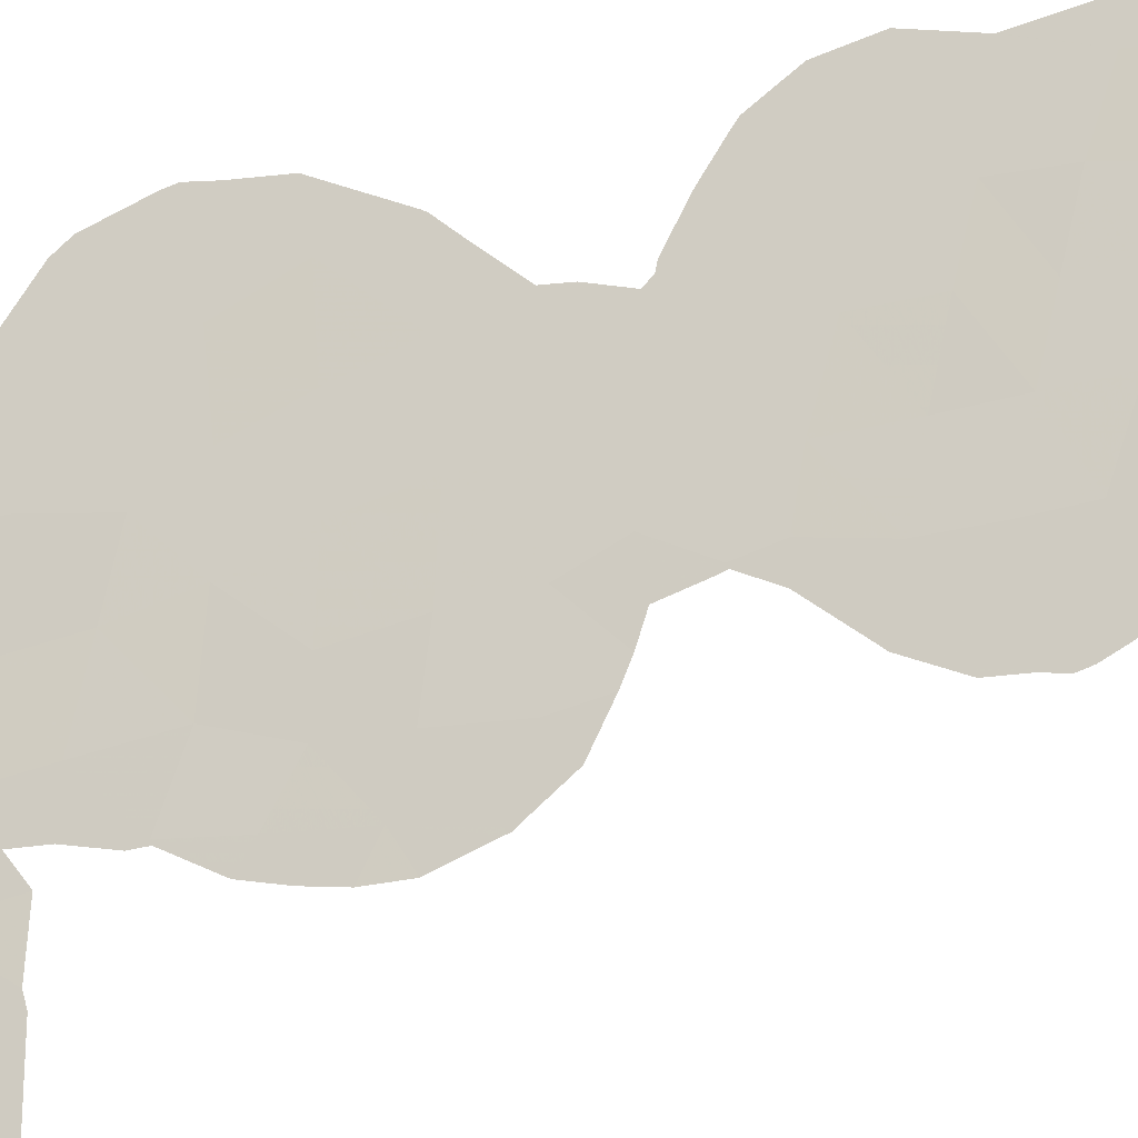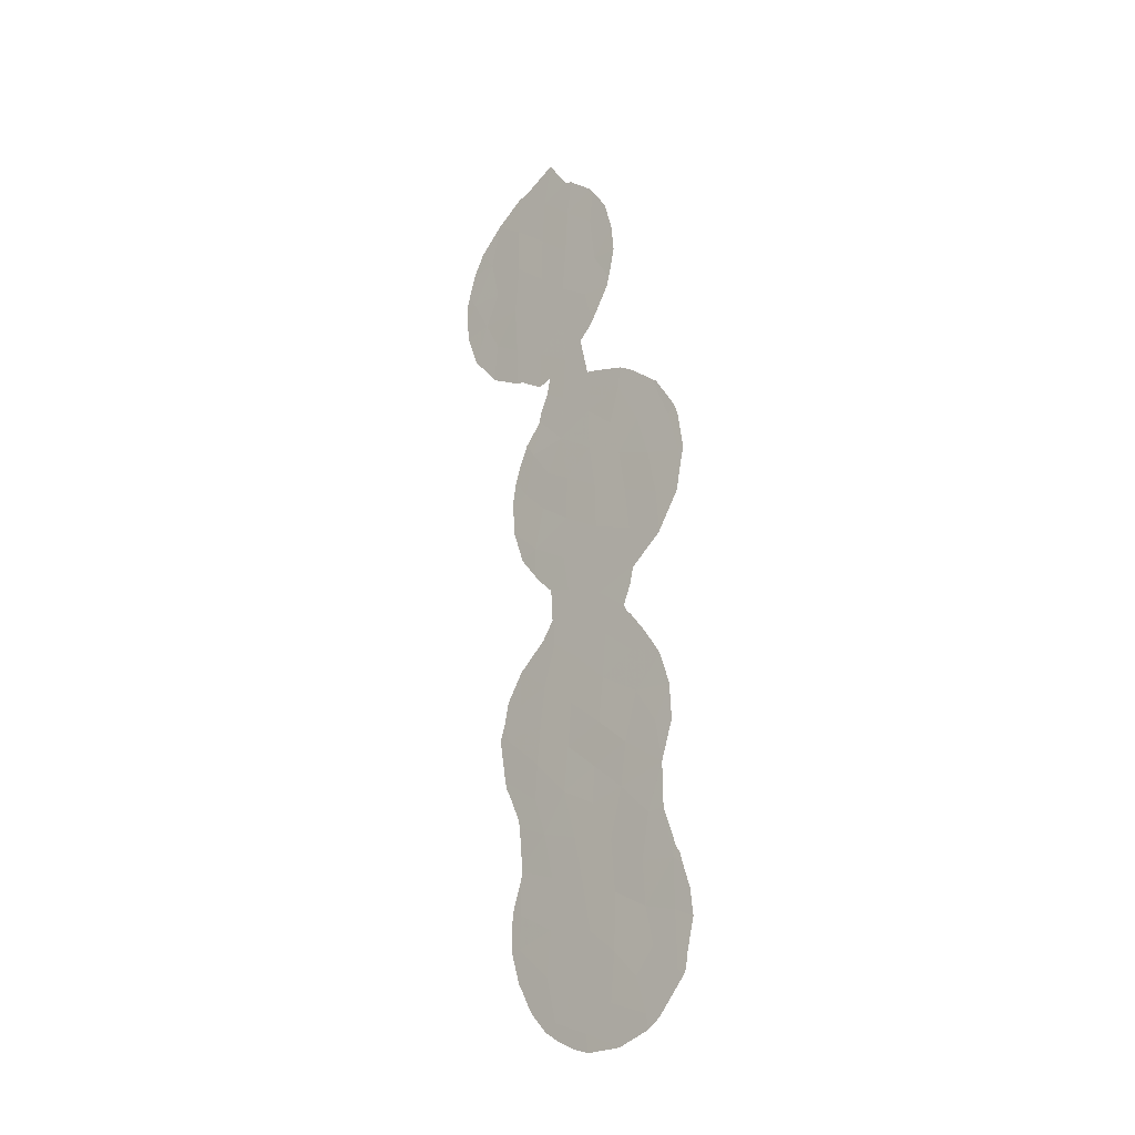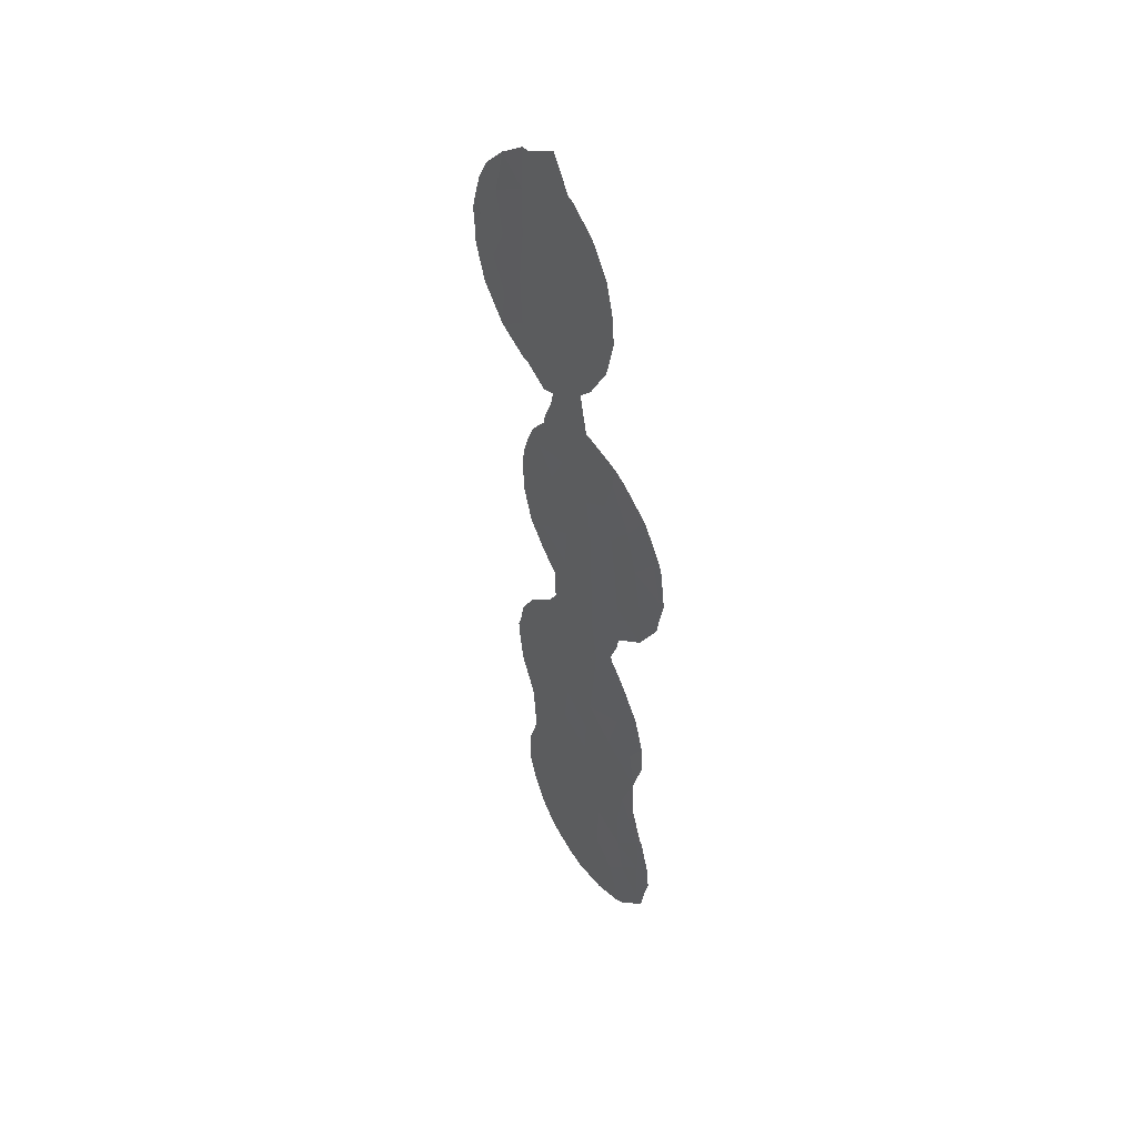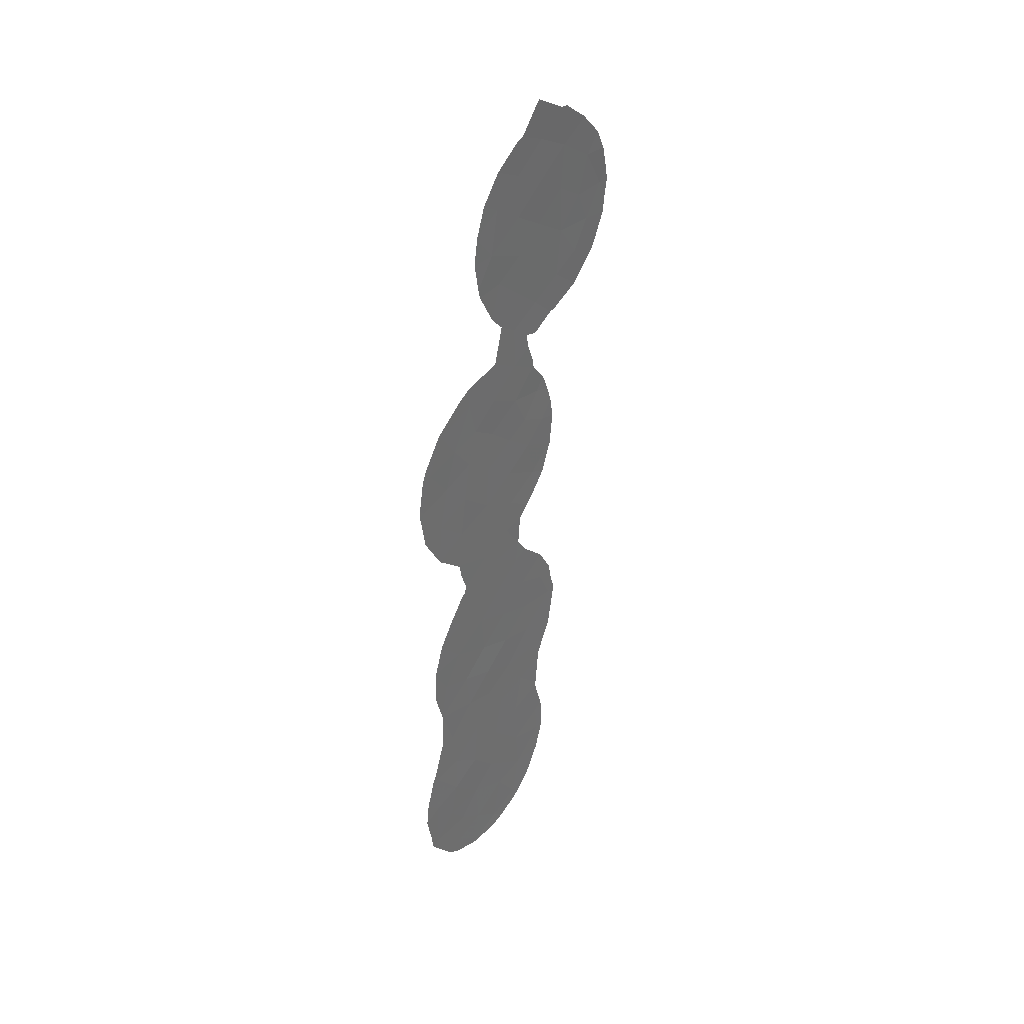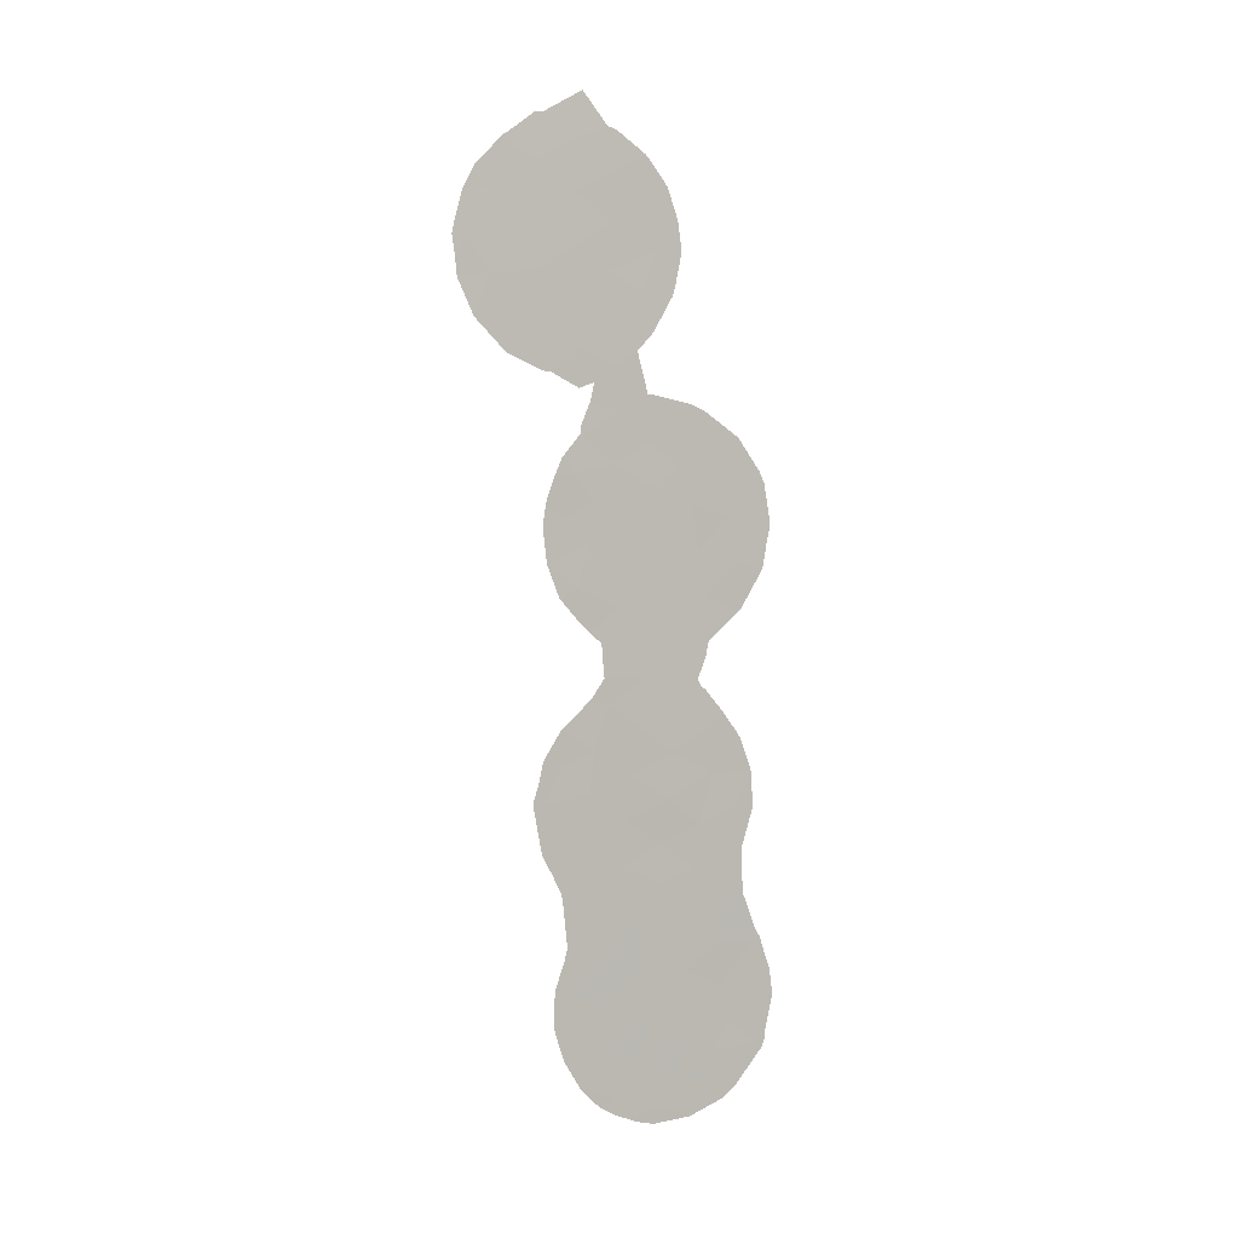
<metadata>
{"format":"obj","ext":"obj","renderer":"f3d","projection":"perspective","resolution":1024,"background":"white","views":[{"elev":31.2,"azim":56.7,"up":"+Y"},{"elev":-19.5,"azim":172.4,"up":"+Z"},{"elev":47.2,"azim":-176.2,"up":"+Z"},{"elev":36.6,"azim":-103.9,"up":"+Z"},{"elev":4.9,"azim":105.0,"up":"+Z"}]}
</metadata>
<code>
v 58.25 51.89 -10.24
v 57.75 52.52 -8.84
v 59.96 48.77 31.23
v 57.09 53.29 -0.4683
v 55.9 54.72 0.4329
v 56.92 53.46 1.633
v 54.02 57.08 -6.298
v 54.1 56.99 -4.291
v 57.01 52.95 21.68
v 52.99 58.34 -4.37
v 54.79 55.78 18.98
v 59.13 50.25 23.32
v 56.15 53.91 24.87
v 54.59 56.13 13.57
v 54.43 56.37 11.51
v 55.19 55.7 -8.076
v 58.25 51.84 -0.577
v 52.92 58.48 -9.176
v 61.13 47.53 27.13
v 54.69 56.23 1.241
v 55.7 54.98 2.442
v 57.2 52.84 17.4
v 56.05 54.23 18.33
v 57.88 52.33 -2.293
v 57.49 52.67 8.037
v 55.32 55.54 -10.29
v 56.27 54.37 -11.48
v 60.03 49.05 24.07
v 58.28 51.63 11.98
v 57.04 52.84 23.78
v 53.35 57.54 18.44
v 54.05 56.72 16.94
v 59.28 50.53 0.4135
v 57.87 52.24 4.846
v 58.05 52.05 2.93
v 58.9 50.96 4.165
v 60.54 48.35 25.52
v 53.38 57.63 12.91
v 54.8 55.84 15.55
v 53.66 57.25 15
v 55.76 54.73 12.12
v 58.06 51.62 22.5
v 58.8 51.2 -5.873
v 57.88 51.43 31.33
v 54.38 56.46 9.529
v 52.96 58.39 -6.641
v 55.13 55.4 17.25
v 60.32 48.43 29.08
v 59.06 50.12 28.09
v 59.07 49.98 30.35
v 60.04 48.91 27.12
v 56.9 53.37 9.35
v 55.66 54.88 10.24
v 56.35 54.07 7.919
v 57.56 52.73 -4.373
v 57.61 52.68 -6.746
v 57.43 52.93 -10.9
v 57.96 51.97 13.99
v 58.38 51.4 17.04
v 58.02 51.48 26.85
v 57.99 51.41 29.12
v 55.04 55.89 -12.17
v 58.18 51.92 1.094
v 59.23 50.03 25.7
v 56.87 52.79 30.07
v 53.56 57.59 1.918
v 55.27 55.54 -3.079
v 55.54 55.14 4.536
v 54.39 56.67 -9.275
v 54.05 57.1 -10.89
v 55.95 54.69 -1.297
v 52.82 58.23 16.55
v 59.41 50.35 2.599
v 56.09 54.56 -7.034
v 55.7 54.37 26.68
v 54.39 56.52 5.474
v 52.48 58.69 14.63
v 55.88 54.06 28.94
v 53.76 57.43 -8.028
v 56.79 53.59 3.682
v 56.68 53.81 -2.682
v 55.13 55.73 -5.487
v 56.6 53.94 -9.16
v 58.06 51.73 18.69
v 57.1 52.69 25.75
v 56.97 53.21 13.07
v 58.08 51.51 24.57
v 56.96 52.77 27.88
v 53.87 57.26 -2.185
v 57.1 52.9 19.56
v 56.61 53.78 5.924
v 56.94 53.22 15.17
v 59.14 50.51 13.12
v 56.37 54.2 -4.821
v 55.42 55.24 6.631
v 57.09 53.1 11.05
v 55.8 54.64 14.3
v 54.87 56.02 -0.7886
v 56.01 54.35 16.37
v 57.74 52.2 15.77
v 58.7 51.02 15.03
v 54.26 56.71 3.5
v 58.88 51.1 -7.439
v 55.67 54.89 8.737
v 57.47 52.71 6.801
v 58.91 51.06 -8.771
v 58.87 51.1 -8.971
v 54.01 57.16 -11.59
v 53.6 57.66 -11.12
v 61.15 47.38 28.99
v 61.38 47.16 27.85
v 58.07 51.7 19.12
v 58.12 51.66 18.69
v 57.94 52.12 7.121
v 57.56 52.58 8.014
v 61.01 47.84 23.63
v 60.17 48.97 22.17
v 54.69 55.87 19.99
v 55.93 54.32 20.43
v 61.52 47.03 27.11
v 57.61 51.64 33.44
v 58.77 50.22 32.42
v 60.14 49 22.14
v 54.44 56.43 7.282
v 54.57 56.27 7.416
v 60.77 47.82 30.06
v 59.56 50.15 3.418
v 59.4 50.34 4.5
v 58.85 50.92 11.57
v 58.3 51.62 10.57
v 59.51 50.25 0.6193
v 59.45 50.33 0.242
v 59.2 50.45 13.1
v 59.17 50.49 12.99
v 57.8 52.45 -11.26
v 57.37 53 -11.66
v 56.71 53.82 -12.11
v 55.97 54.27 20.44
v 54.28 56.38 19.67
v 53.4 57.47 18.69
v 53.31 57.75 10.79
v 53.74 57.23 10.23
v 54.31 56.54 9.472
v 53.27 57.8 10.87
v 58.95 50.69 16.77
v 58.67 51.01 17.69
v 59.12 50.33 21.4
v 58.91 50.59 21.36
v 56.09 54.12 20.62
v 56.34 53.76 22.33
v 55.07 55.85 -12.21
v 55.04 55.89 -12.21
v 55 55.94 -12.19
v 56.19 54.48 -12.32
v 53.22 57.7 18.43
v 52.61 58.48 17.03
v 53.28 57.62 18.56
v 59.2 50.65 -0.4902
v 60.02 48.7 31.21
v 58.3 51.83 -10.47
v 52.3 58.92 14.55
v 52.31 58.89 14.9
v 57.79 52.03 20.12
v 57.66 52.15 20.92
v 58.11 51.6 20.69
v 58.75 51.26 -9.285
v 52.75 58.63 -4.241
v 52.89 58.46 -3.89
v 59.98 48.74 31.3
v 59.82 48.94 31.45
v 55.86 54.01 30.84
v 56.69 52.91 31.83
v 53.33 57.9 -0.0151
v 53.33 57.9 -0.03152
v 52.95 58.33 1.795
v 56.06 54.16 20.41
v 59.69 50 2.333
v 59.01 49.91 32.38
v 56.95 52.57 31.97
v 59.15 50.45 15.87
v 58.87 50.99 5.818
v 58.82 51.04 5.889
v 52.66 58.75 -4.73
v 57.61 52.48 9.545
v 57.57 52.56 8.207
v 58.76 51.23 -3.867
v 58.78 51.2 -3.667
v 55.11 55.17 25.26
v 55.2 55.09 24.79
v 55.84 54.35 23.14
v 55.94 54.24 22.97
v 52.47 58.67 16.49
v 55.75 54.15 30.63
v 53.88 57.13 6.215
v 54.89 55.4 26.69
v 52.72 58.72 -9.473
v 52.62 58.84 -9.189
v 58.93 51 -1.432
v 58.89 51.05 -1.746
v 52.91 58.5 -9.819
v 61.43 47.22 25.3
v 61.05 47.8 23.73
v 54.97 55.24 28
v 54.41 56.44 8.76
v 61.46 47.15 26.16
v 52.56 58.63 12.63
v 54.68 56.13 7.75
v 59.15 50.75 -6.045
v 59.11 50.8 -5.588
v 58.42 51.68 -10.22
v 59.17 50.73 -7.252
v 59.15 50.75 -7.591
v 52.41 58.8 13.88
v 53.31 57.94 -2.106
v 55.24 54.84 29.49
v 54.99 55.21 28.15
v 53.33 57.89 -0.04031
v 53.33 57.9 -0.06206
v 59.7 49.99 2.817
v 58.85 51 5.847
v 52.57 58.89 -8.587
v 52.33 59.16 -7.02
v 53 58.24 3.33
v 53.01 58.23 3.49
v 53.43 57.69 5.208
v 58.85 51.12 -4.405
v 59.2 50.44 13.24
v 59.28 50.3 14.79
v 58 51.99 10.08
v 52.42 59.04 -5.783
v 53.34 57.81 4.975
f 5 4 6
f 14 15 41
f 41 97 14
f 69 70 26
f 103 2 107
f 103 107 106
f 70 109 108
f 48 19 111
f 48 111 110
f 20 5 21
f 5 6 21
f 84 113 112
f 25 105 114
f 25 114 115
f 30 85 13
f 34 80 35
f 36 34 35
f 35 73 36
f 28 117 116
f 38 14 40
f 14 39 40
f 11 119 118
f 21 6 80
f 19 120 111
f 44 122 121
f 80 6 35
f 6 63 35
f 7 16 82
f 49 48 50
f 48 3 50
f 48 51 19
f 28 12 123
f 28 123 117
f 76 95 125
f 76 125 124
f 48 110 126
f 15 14 38
f 32 11 31
f 6 4 63
f 36 73 127
f 36 127 128
f 29 130 129
f 86 29 58
f 33 132 131
f 93 134 133
f 47 99 23
f 47 23 11
f 83 2 74
f 56 94 74
f 57 136 135
f 57 27 137
f 57 137 136
f 94 56 55
f 11 23 138
f 11 138 119
f 11 118 139
f 31 11 139
f 31 139 140
f 45 15 141
f 45 141 142
f 45 142 143
f 14 97 39
f 48 49 51
f 15 38 144
f 15 144 141
f 52 104 54
f 37 19 51
f 59 145 146
f 12 147 123
f 88 60 61
f 12 42 148
f 12 148 147
f 9 150 149
f 62 152 151
f 62 153 152
f 27 154 137
f 27 26 62
f 39 47 32
f 47 11 32
f 59 22 100
f 73 35 63
f 84 59 146
f 84 146 113
f 72 31 155
f 72 155 156
f 31 140 157
f 64 49 60
f 49 61 60
f 16 74 82
f 20 21 102
f 66 20 102
f 33 158 132
f 29 93 58
f 3 48 126
f 3 126 159
f 65 88 61
f 64 60 87
f 28 37 64
f 49 64 51
f 1 57 135
f 1 135 160
f 90 23 22
f 56 74 2
f 9 42 30
f 52 96 53
f 96 86 41
f 15 45 53
f 77 162 161
f 99 47 39
f 97 99 39
f 90 22 84
f 90 84 112
f 90 112 163
f 55 56 43
f 42 9 164
f 42 164 165
f 42 165 148
f 2 1 166
f 2 166 107
f 86 97 41
f 10 8 89
f 10 168 167
f 3 159 169
f 3 169 170
f 75 85 88
f 4 24 17
f 17 63 4
f 65 172 171
f 20 66 173
f 20 173 174
f 66 175 173
f 90 9 149
f 90 149 176
f 23 90 176
f 23 176 138
f 33 73 63
f 61 49 50
f 79 18 69
f 73 33 131
f 73 131 177
f 61 50 44
f 44 50 178
f 44 178 122
f 44 121 179
f 65 61 44
f 59 101 180
f 59 180 145
f 36 128 181
f 105 182 114
f 10 167 183
f 83 57 2
f 9 90 163
f 9 163 164
f 67 82 94
f 52 25 185
f 52 185 184
f 25 115 185
f 24 55 186
f 24 186 187
f 54 95 91
f 95 68 91
f 13 75 188
f 13 188 189
f 30 13 190
f 30 190 191
f 13 189 190
f 77 72 192
f 77 192 162
f 40 39 32
f 78 65 171
f 78 171 193
f 16 83 74
f 76 124 194
f 75 195 188
f 18 197 196
f 16 69 26
f 69 18 70
f 26 70 62
f 62 70 108
f 62 108 153
f 17 24 199
f 17 199 198
f 70 18 200
f 70 200 109
f 72 32 31
f 85 75 13
f 37 202 201
f 24 187 199
f 76 102 68
f 75 203 195
f 68 95 76
f 40 77 38
f 52 54 25
f 4 81 24
f 81 4 71
f 88 78 75
f 45 143 204
f 16 7 79
f 19 205 120
f 21 80 68
f 38 206 144
f 17 33 63
f 33 17 198
f 33 198 158
f 19 37 201
f 19 201 205
f 104 45 204
f 104 204 207
f 8 82 67
f 54 104 95
f 83 16 26
f 27 62 151
f 27 151 154
f 84 22 59
f 31 157 155
f 72 156 192
f 68 102 21
f 74 94 82
f 85 87 60
f 43 208 209
f 1 160 210
f 18 196 200
f 103 212 211
f 12 64 87
f 30 87 85
f 58 100 92
f 79 7 46
f 46 18 79
f 28 64 12
f 37 51 64
f 60 88 85
f 87 42 12
f 42 87 30
f 96 41 53
f 41 15 53
f 53 45 104
f 77 161 213
f 38 77 213
f 38 213 206
f 43 103 211
f 43 211 208
f 10 89 214
f 10 214 168
f 65 44 179
f 65 179 172
f 78 193 215
f 78 215 216
f 75 78 216
f 75 216 203
f 67 71 98
f 89 98 217
f 89 217 218
f 71 5 98
f 98 20 174
f 98 174 217
f 57 1 2
f 83 27 57
f 27 83 26
f 69 16 79
f 73 219 127
f 34 36 181
f 34 181 220
f 105 34 220
f 105 220 182
f 18 46 222
f 18 222 221
f 18 221 197
f 66 102 224
f 66 224 223
f 76 194 225
f 66 223 175
f 55 43 226
f 55 226 186
f 91 80 34
f 80 91 68
f 54 105 25
f 34 105 91
f 9 30 191
f 9 191 150
f 40 72 77
f 72 40 32
f 99 97 92
f 78 88 65
f 93 133 227
f 93 29 129
f 93 129 134
f 67 94 81
f 95 104 207
f 95 207 125
f 101 93 227
f 101 227 228
f 101 228 180
f 96 29 86
f 96 52 184
f 96 184 229
f 29 96 229
f 29 229 130
f 71 4 5
f 71 67 81
f 81 55 24
f 55 81 94
f 97 86 92
f 37 28 116
f 37 116 202
f 98 5 20
f 46 230 222
f 23 99 22
f 50 3 170
f 50 170 178
f 99 92 22
f 93 101 58
f 73 177 219
f 59 100 101
f 100 58 101
f 100 22 92
f 8 67 89
f 7 10 46
f 10 7 8
f 82 8 7
f 58 92 86
f 46 10 183
f 46 183 230
f 89 67 98
f 102 231 224
f 102 76 225
f 102 225 231
f 43 209 226
f 89 218 214
f 103 43 56
f 103 106 212
f 53 104 52
f 56 2 103
f 1 210 166
f 105 54 91

</code>
